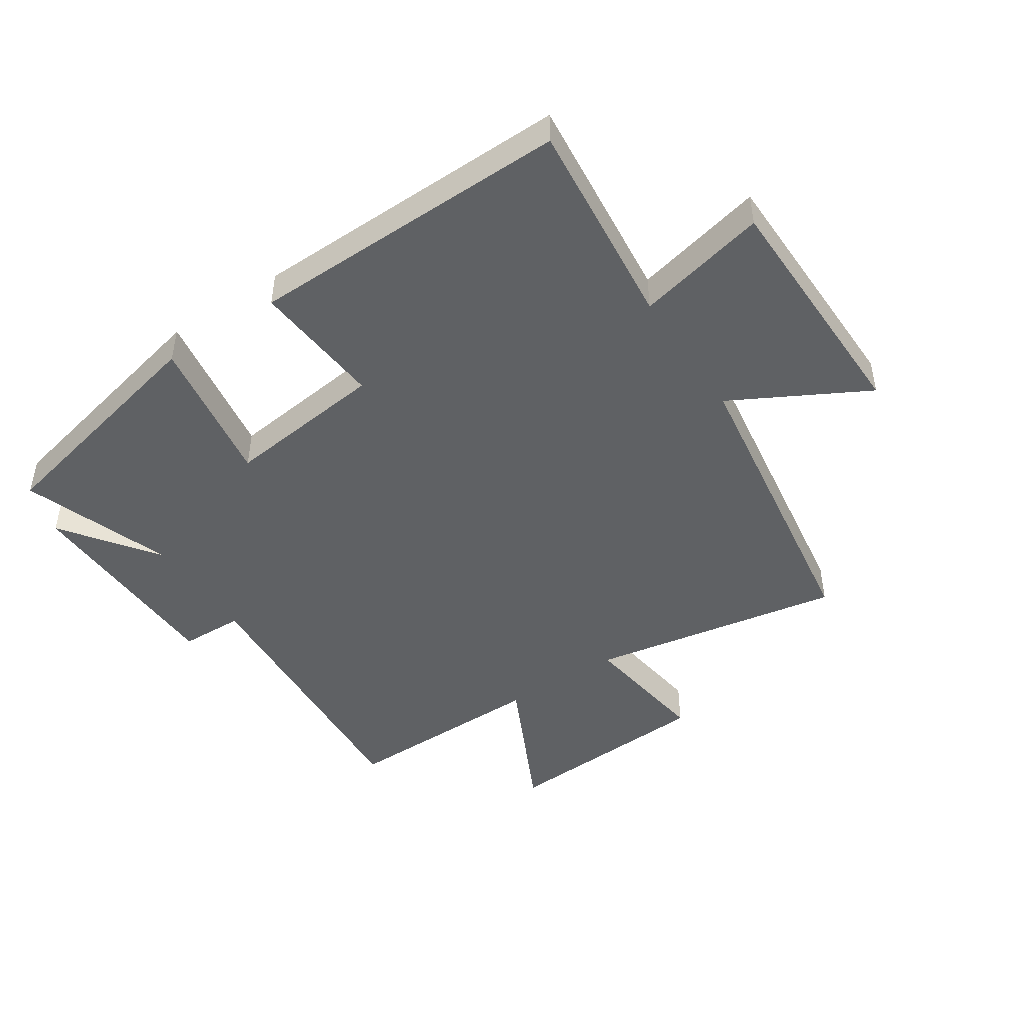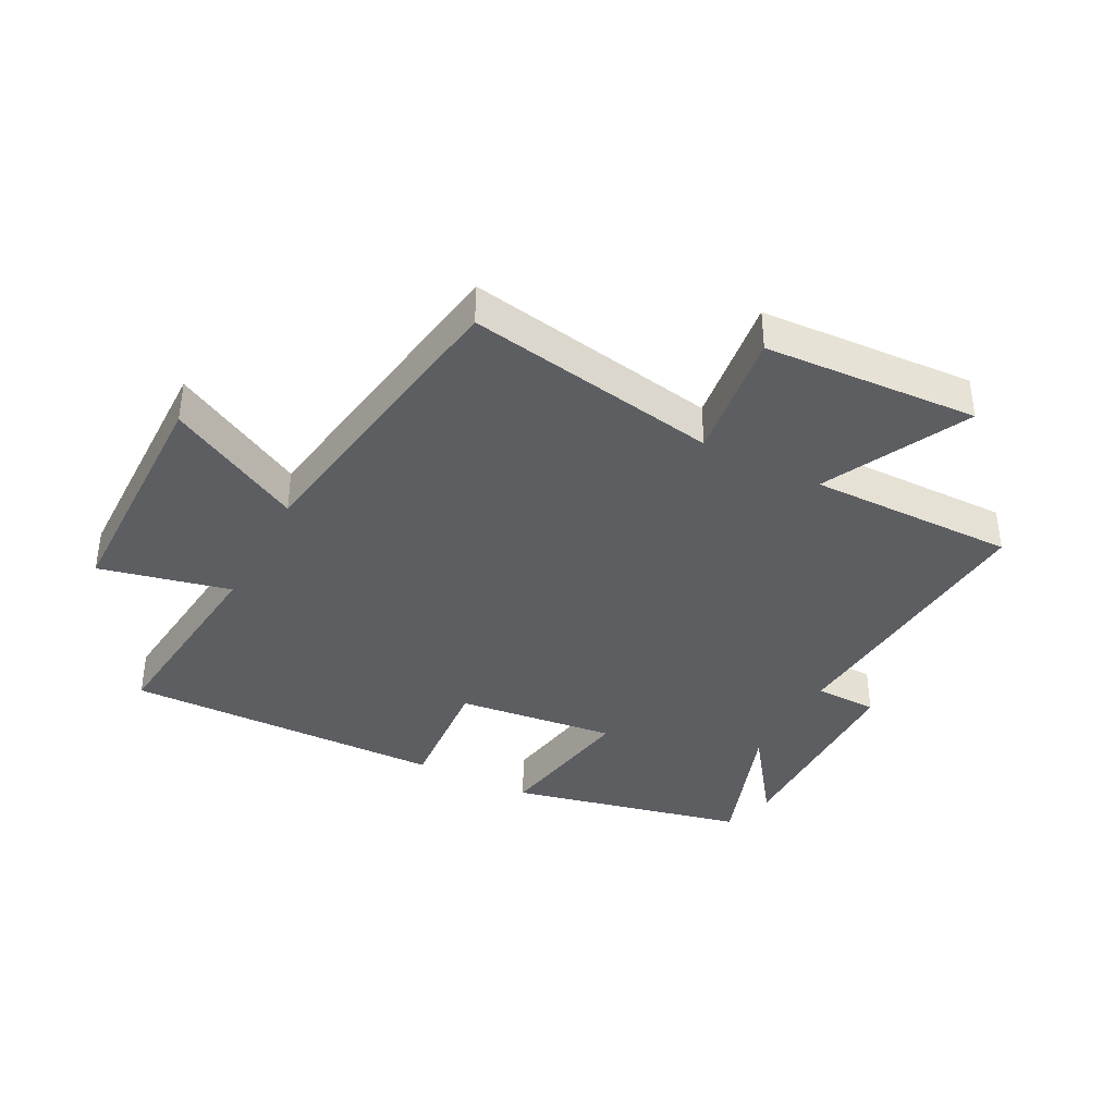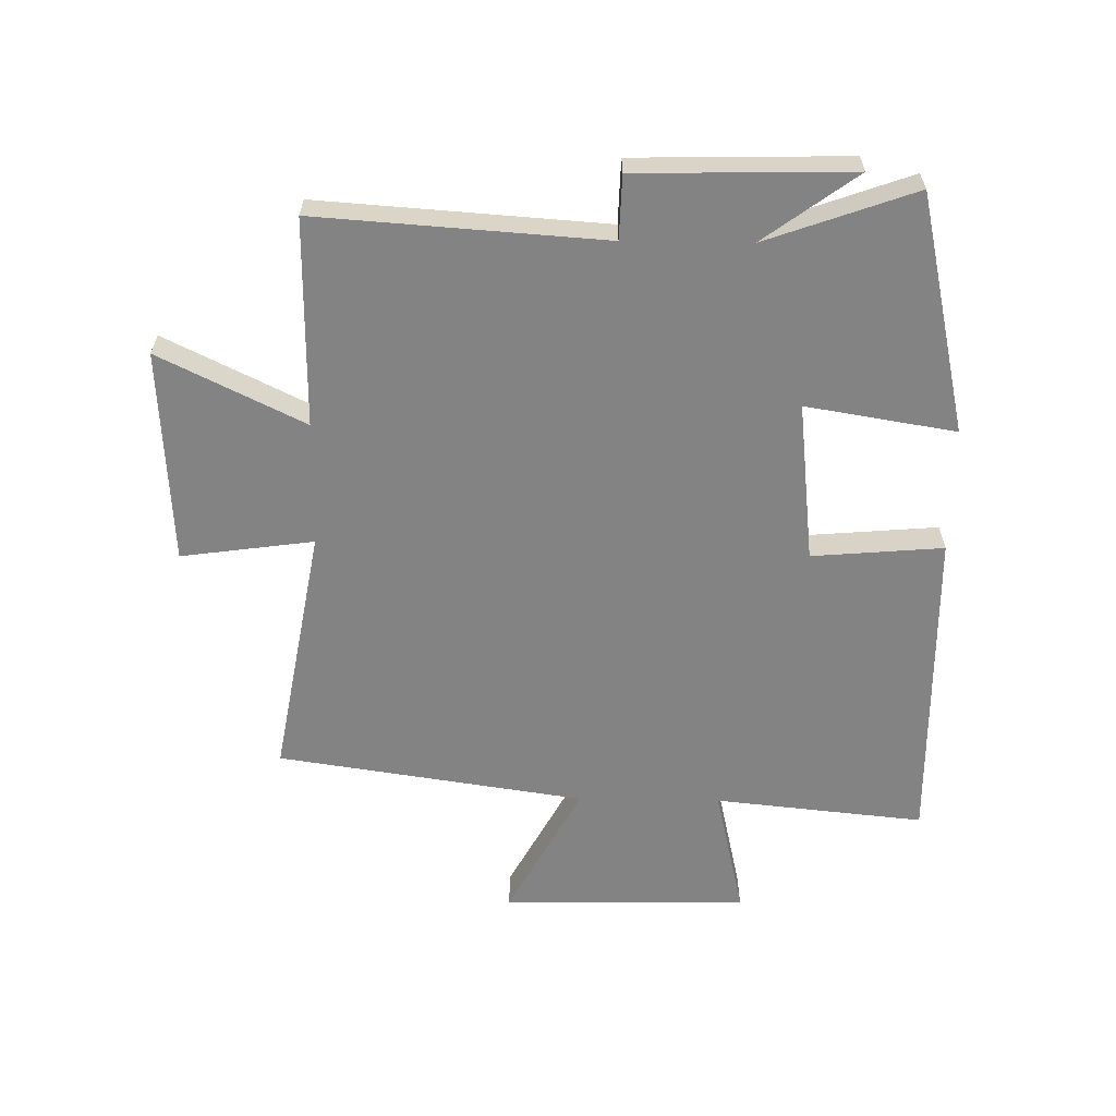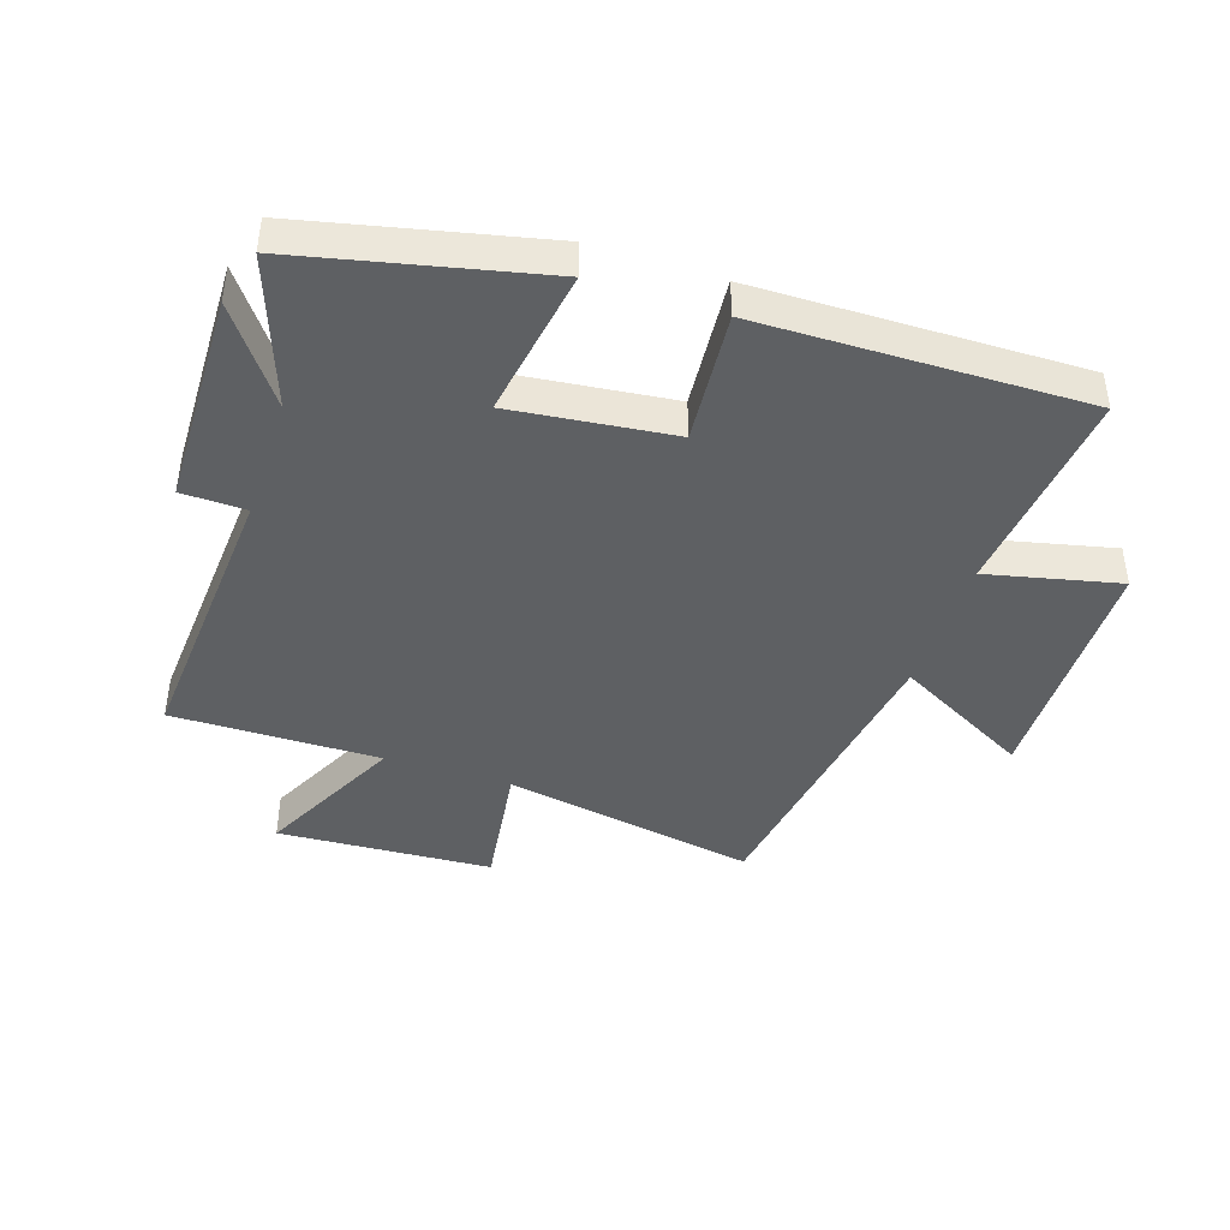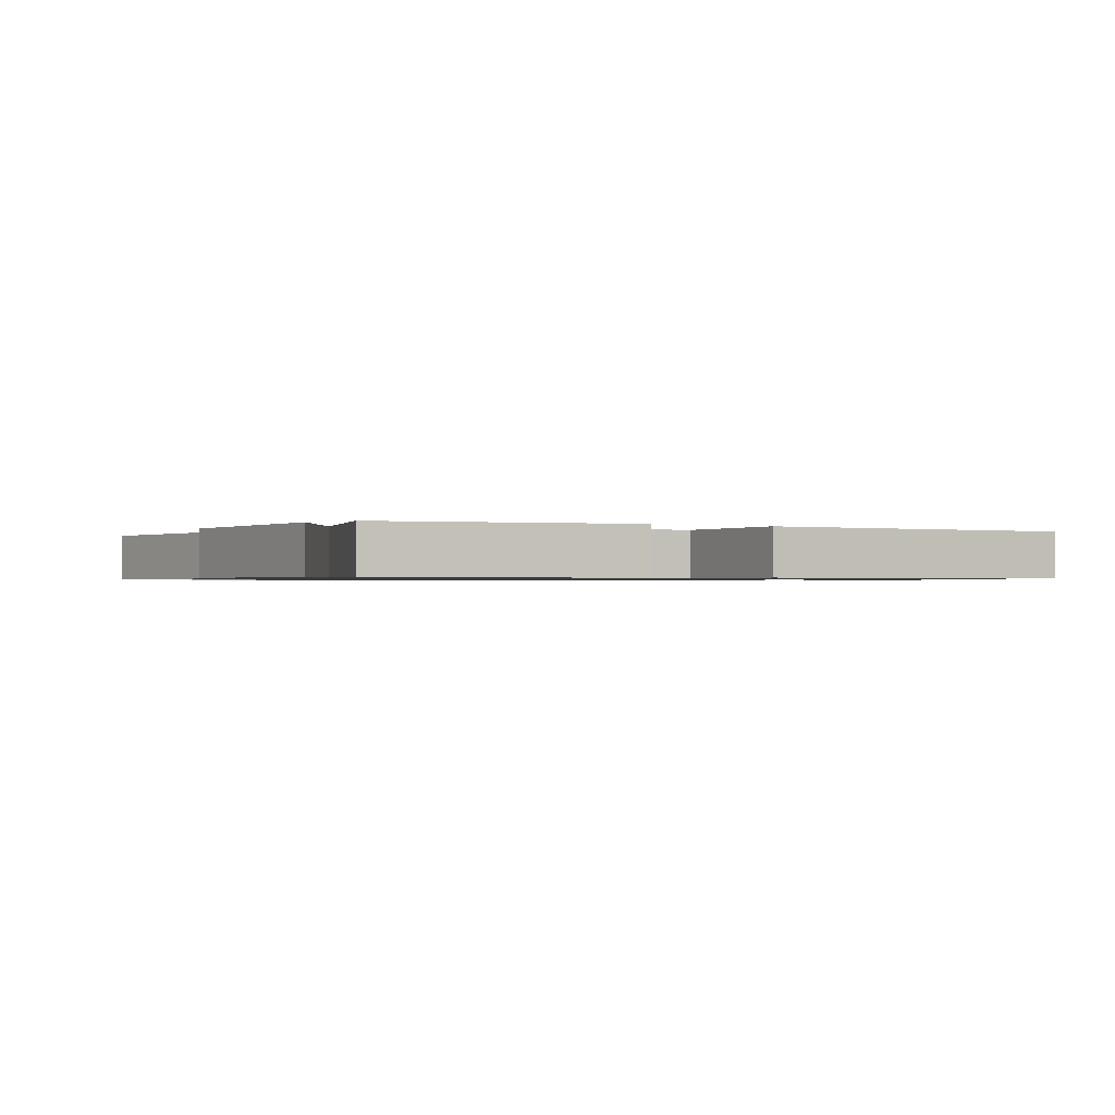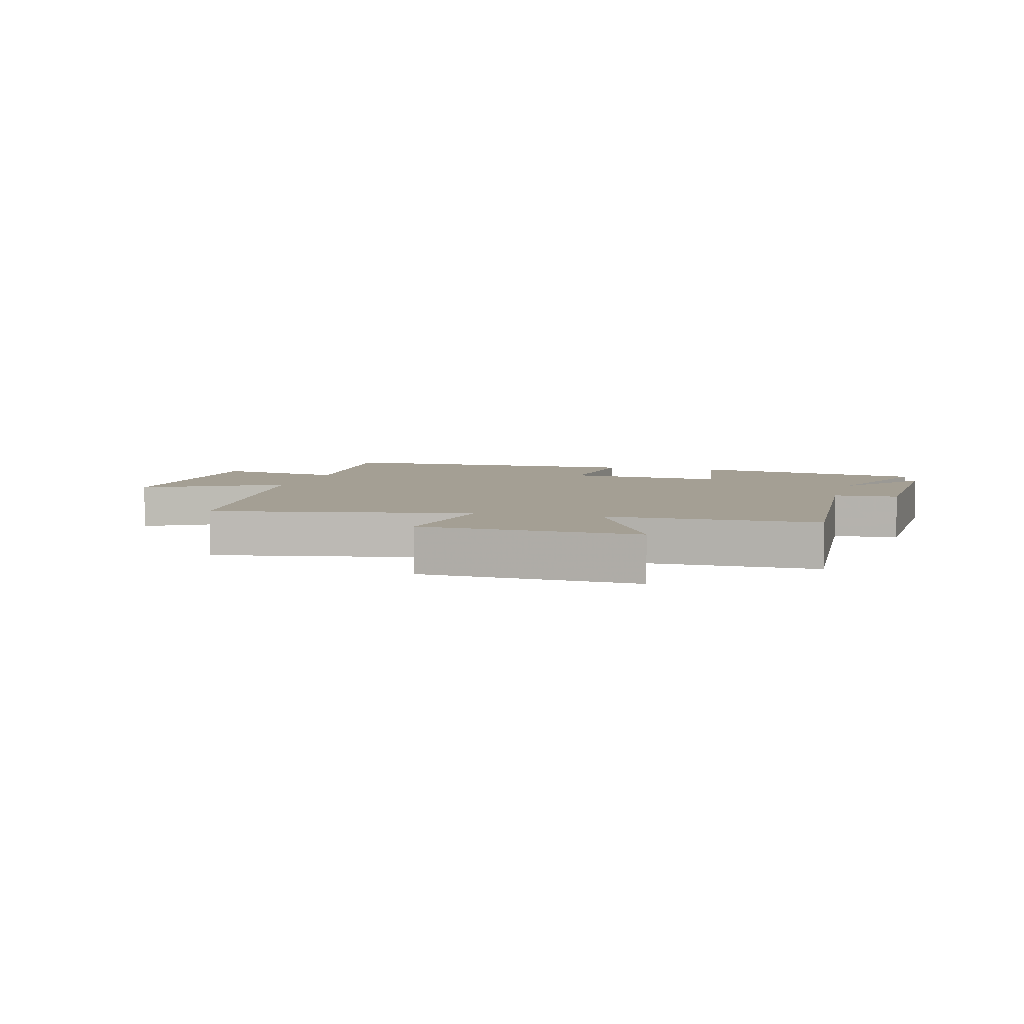
<metadata>
{"format":"obj","ext":"obj","renderer":"f3d","projection":"perspective","resolution":1024,"background":"white","views":[{"elev":-46.7,"azim":33.6,"up":"+Y"},{"elev":-37.8,"azim":152.3,"up":"+Y"},{"elev":-61.1,"azim":-90.9,"up":"+Y"},{"elev":-42.5,"azim":-18.3,"up":"+Y"},{"elev":-0.8,"azim":-32.9,"up":"+Y"},{"elev":5.5,"azim":-165.0,"up":"+Y"}]}
</metadata>
<code>
v 0.535 0.07 0.508
v 0.5 0.07 0.164
v 0.714 0.07 0.213
v 0.72 0.07 -0.189
v 0.5 0.07 -0.07
v 0.425 0.07 -0.574
v 0.011 0.07 -0.5
v 0.041 0.07 -0.717
v -0.309 0.07 -0.737
v -0.193 0.07 -0.5
v -0.532 0.07 -0.503
v -0.5 0.07 -0.034
v -0.604 0.07 -0.031
v -0.612 0.07 0.321
v -0.5 0.07 0.168
v -0.587 0.07 0.412
v -0.197 0.07 0.5
v -0.237 0.07 0.255
v 0.025 0.07 0.285
v 0.007 0.07 0.5
v 0.535 0 0.508
v 0.5 0 0.164
v 0.714 0 0.213
v 0.72 0 -0.189
v 0.5 0 -0.07
v 0.425 0 -0.574
v 0.011 0 -0.5
v 0.041 0 -0.717
v -0.309 0 -0.737
v -0.193 0 -0.5
v -0.532 0 -0.503
v -0.5 0 -0.034
v -0.604 0 -0.031
v -0.612 0 0.321
v -0.5 0 0.168
v -0.587 0 0.412
v -0.197 0 0.5
v -0.237 0 0.255
v 0.025 0 0.285
v 0.007 0 0.5
f 19 20 1 2
f 18 19 2
f 15 16 17 18
f 15 18 2
f 12 13 14 15
f 12 15 2
f 10 11 12 2
f 7 8 9 10
f 7 10 2 3
f 5 6 7
f 5 7 3
f 3 4 5
f 22 21 40 39
f 22 39 38
f 38 37 36 35
f 22 38 35
f 35 34 33 32
f 22 35 32
f 22 32 31 30
f 30 29 28 27
f 23 22 30 27
f 27 26 25
f 23 27 25
f 25 24 23
f 1 21 22 2
f 2 22 23 3
f 3 23 24 4
f 4 24 25 5
f 5 25 26 6
f 6 26 27 7
f 7 27 28 8
f 8 28 29 9
f 9 29 30 10
f 10 30 31 11
f 11 31 32 12
f 12 32 33 13
f 13 33 34 14
f 14 34 35 15
f 15 35 36 16
f 16 36 37 17
f 17 37 38 18
f 18 38 39 19
f 19 39 40 20
f 20 40 21 1

</code>
